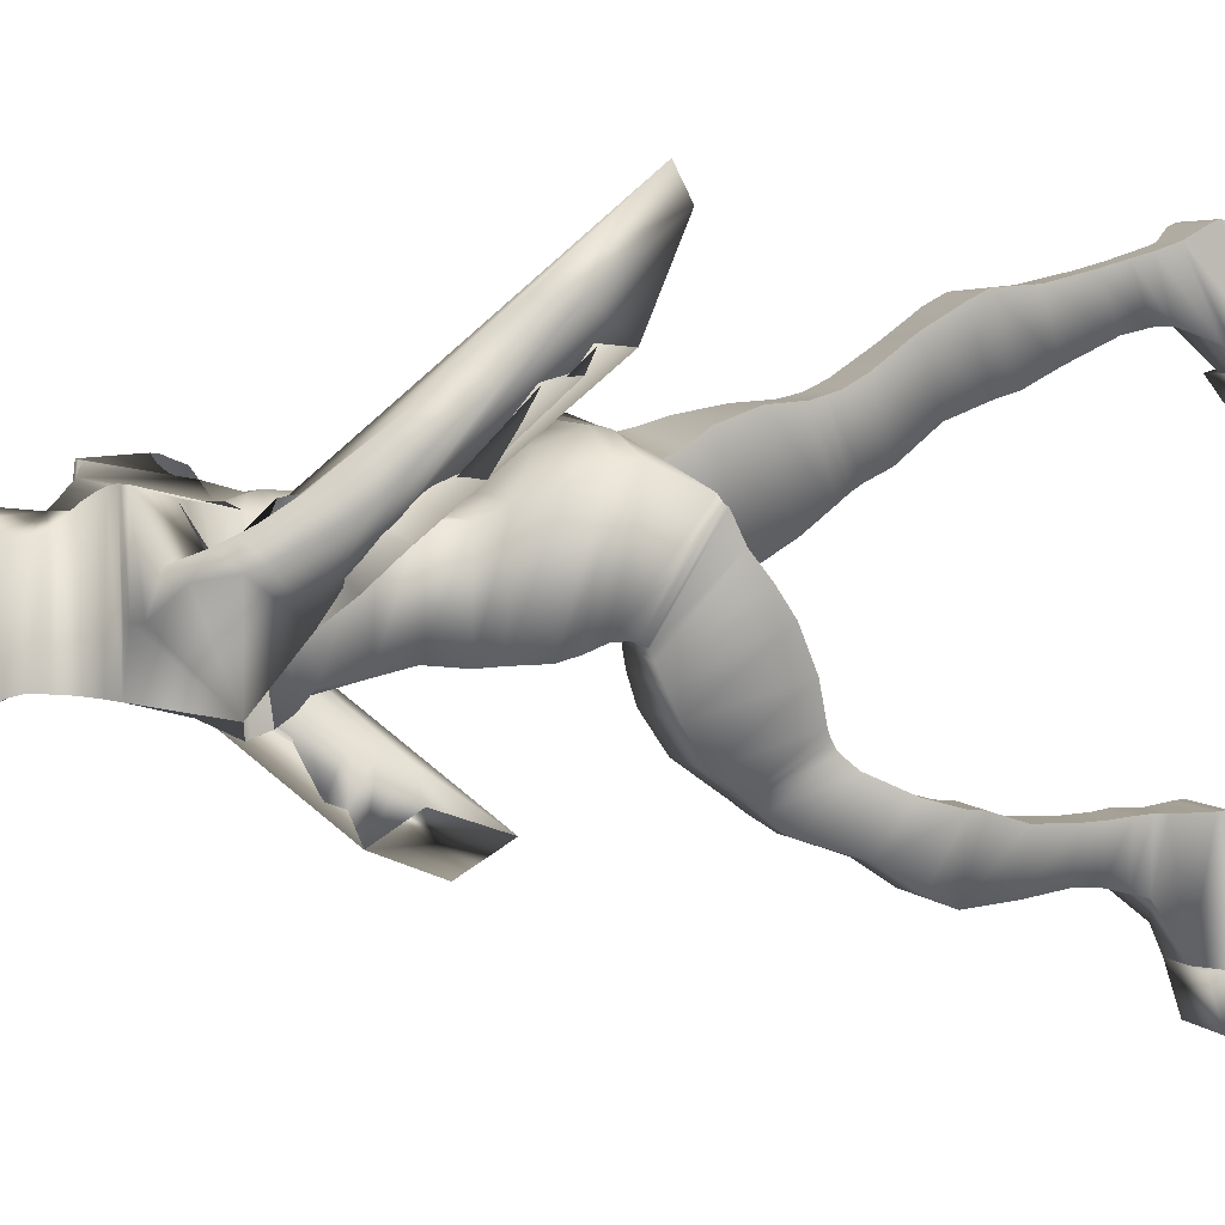
<metadata>
{"format":"obj","ext":"obj","renderer":"f3d","projection":"perspective","resolution":1024,"background":"white","views":[{"elev":4.1,"azim":-108.4,"up":"+Z"}]}
</metadata>
<code>
o Cube_Cube.001
v 0.6035 6.116 -2.035
v 0.6035 6.111 -1.089
v 0.6715 7.117 -2.125
v 0.7119 7.165 -1.087
v 0.6039 6.726 -2.137
v 0.519 6.414 -2.049
v 0.6035 6.709 -1.122
v 0.519 6.416 -1.166
v 0.7322 7.504 -2.328
v 0.7606 7.504 -0.983
v 0.7304 7.387 -1.081
v 0.6979 7.314 -2.262
v 0.8055 7.781 -2.314
v 0.7663 7.565 -0.8924
v 0.8693 7.893 -2.307
v 0.8295 7.664 -0.8508
v 0.9419 7.979 -2.258
v 0.9002 7.723 -0.8217
v 1.038 8.066 -2.165
v 0.9899 7.771 -0.8171
v 1.203 8.091 -1.928
v 1.268 8.043 -1.817
v 1.197 7.786 -1.316
v 1.368 8.065 -1.933
v 1.243 7.78 -1.337
v 1.395 8.01 -2.001
v 1.227 7.787 -1.394
v 1.532 7.871 -2.126
v 1.501 7.601 -1.402
v 1.609 7.634 -2.295
v 1.556 7.451 -1.721
v 1.629 7.494 -2.412
v 1.588 7.32 -1.836
v 1.592 7.301 -2.609
v 1.587 7.126 -1.997
v 1.634 6.985 -2.758
v 1.638 6.862 -2.198
v 1.665 6.733 -2.872
v 1.662 6.647 -2.374
v 1.508 6.529 -3.196
v 1.544 6.293 -2.653
v 1.567 6.347 -3.234
v 1.541 6.123 -2.777
v 1.452 6.261 -3.485
v 1.439 5.946 -2.898
v 1.838 5.549 -3.784
v 1.512 5.171 -3.448
v 1.839 5.201 -3.447
v 1.754 6.136 -3.116
v 1.757 6.05 -2.852
v 1.734 6.26 -3.03
v 1.736 6.172 -2.765
v 1.7 6.442 -2.902
v 1.701 6.352 -2.636
v 1.688 6.628 -2.769
v 1.686 6.534 -2.503
v 1.683 6.744 -2.682
v 1.683 6.653 -2.414
v 1.734 6.95 -2.486
v 1.698 6.857 -2.263
v 1.734 7.05 -2.394
v 1.702 6.961 -2.167
v 1.705 7.178 -2.281
v 1.664 7.076 -2.041
v 1.645 7.398 -2.102
v 1.641 7.316 -1.831
v 1.643 7.56 -1.948
v 1.616 7.451 -1.694
v 1.696 7.855 -1.677
v 1.643 7.766 -1.454
v 1.669 7.961 -1.597
v 1.616 7.88 -1.372
v 1.633 8.047 -1.528
v 1.528 8.03 -1.313
v 1.421 8.207 -1.434
v 1.286 8.183 -1.32
v 1.094 8.317 -1.617
v 1.023 8.242 -0.8496
v 0.8832 8.319 -1.64
v 0.8382 8.256 -0.8533
v 0.7034 8.299 -1.663
v 0.6794 8.249 -0.8599
v 0.5788 8.345 -2.111
v 0.5392 8.307 -0.8999
v 0.4398 8.395 -2.131
v 0.4043 8.345 -0.9484
v 0.3503 8.452 -2.143
v 0.3289 8.419 -1.012
v 0.2894 8.506 -2.151
v 0.2749 8.489 -1.081
v 0.2642 8.582 -2.153
v 0.2491 8.561 -1.148
v 0.254 8.672 -2.153
v 0.2422 8.623 -1.207
v 0.2758 8.84 -2.149
v 0.2658 8.752 -1.234
v 0.2833 8.969 -2.184
v 0.2744 8.868 -1.229
v 0.3208 8.997 -2.2
v 0.3121 8.942 -1.208
v 0.335 9.049 -2.198
v 0.3262 9.012 -1.171
v 0.3465 9.083 -2.193
v 0.3373 9.068 -1.124
v 0.3493 9.101 -2.205
v 0.3399 9.108 -1.096
v 0.3842 9.142 -2.258
v 0.3748 9.116 -1.095
v 0.4246 9.201 -2.261
v 0.4153 9.157 -1.071
v 0.4446 9.26 -2.21
v 0.4355 9.238 -1.044
v 0.4443 9.343 -2.163
v 0.4352 9.318 -1.019
v 0.4296 9.378 -2.154
v 0.4206 9.406 -1.003
v 0.3917 9.343 -2.164
v 0.3831 9.318 -1.02
v 0.38 9.378 -2.154
v 0.3715 9.406 -1.003
v 0.3767 9.523 -2.155
v 0.3687 9.481 -1.007
v 0.3559 9.686 -2.129
v 0.3486 9.591 -1.016
v 0.3263 9.795 -2.07
v 0.3209 9.724 -1.092
v 0.2645 9.911 -1.927
v 0.2615 9.86 -1.209
v 0.1359 9.947 -1.791
v 0.135 9.942 -1.386
v 0.03666 9.955 -1.721
v 0.03655 9.968 -1.512
v 0.6855 5.927 -2.009
v 0.8026 5.641 -1.912
v 0.8093 5.448 -1.837
v 0.8093 5.448 -0.572
v 0.8026 5.664 -0.7317
v 0.6854 5.924 -0.93
v 0.8453 5.25 -1.745
v 0.8452 5.314 -0.533
v 0.9235 4.932 -1.718
v 0.9235 5.022 -0.5736
v 0.9515 4.799 -1.719
v 0.9515 4.98 -0.6155
v 0.9506 4.954 -0.6106
v 0.05267 4.889 -1.903
v 0.05238 4.822 -0.8079
v 0.9506 4.766 -1.713
v 0.9476 4.769 -0.7287
v 0.0225 4.656 -1.837
v 0.02234 4.714 -0.8868
v 0.9476 4.564 -1.696
v 0.9446 4.305 -1.639
v 0.01924 4.512 -0.7884
v 0.01931 4.367 -1.735
v 0.9446 4.531 -0.6737
v 0.9009 4.043 -1.556
v 0.07427 4.301 -0.6474
v 0.0743 4.069 -1.6
v 0.9009 4.292 -0.595
v 0.809 3.925 -0.5178
v 0.809 3.678 -1.374
v 0.1072 3.694 -1.379
v 0.1072 3.943 -0.5182
v 0.7216 3.62 -0.4909
v 0.1216 3.421 -1.167
v 0.1216 3.618 -0.4902
v 0.7216 3.423 -1.168
v 0.1397 3.324 -1.094
v 0.1397 3.492 -0.4561
v 0.6986 3.373 -1.132
v 0.6986 3.536 -0.4697
v 0.6909 3.436 -0.4413
v 0.1635 3.213 -1.029
v 0.6909 3.276 -1.049
v 0.1635 3.374 -0.422
v 0.7191 3.076 -0.9793
v 0.1723 3.178 -0.3105
v 0.1723 3.006 -0.9295
v 0.7191 3.247 -0.3548
v 0.2512 2.785 -0.03776
v 0.7737 2.682 -0.6567
v 0.2512 2.621 -0.6382
v 0.7737 2.854 -0.102
v 0.8163 2.53 0.128
v 0.205 2.276 -0.4934
v 0.205 2.479 0.154
v 0.8163 2.346 -0.5147
v 0.1902 2.084 -0.4318
v 0.7774 2.366 0.2264
v 0.1902 2.31 0.2444
v 0.7774 2.143 -0.4513
v 0.7016 1.902 0.2739
v 0.2658 1.754 -0.2742
v 0.2658 1.899 0.2748
v 0.7016 1.757 -0.2755
v 0.2867 1.315 -0.06887
v 0.2867 1.48 0.3796
v 0.6256 1.497 0.3735
v 0.6256 1.398 -0.09617
v 0.5865 1.162 -0.02802
v 0.5865 1.29 0.4352
v 0.2738 1.085 -0.01271
v 0.2738 1.253 0.4474
v 0.2179 0.9529 -0.004593
v 0.2179 1.106 0.4938
v 0.5951 0.9573 -0.006064
v 0.5951 1.11 0.4924
v 0.2373 0.5677 -0.1369
v 0.2373 0.898 0.5654
v 0.5762 0.9713 0.541
v 0.5762 0.7872 0.009644
v 0.6182 0.8832 0.5703
v 0.241 0.8826 0.5705
v 0.6182 0.3946 -0.3243
v 0.241 0.394 -0.3241
v 0.2417 0.1362 -0.2512
v 0.8551 0.6881 0.6785
v 0.2417 0.6875 0.6787
v 0.8551 0.1368 -0.2514
v 0.2418 0.122 -0.2427
v 0.8551 0.6118 0.7152
v 0.2418 0.6112 0.7154
v 0.8551 0.1226 -0.2429
v 0.8552 0.07143 -0.2168
v 0.8552 0.4321 0.6998
v 0.2418 0.07083 -0.2166
v 0.2418 0.4315 0.7
v 0.855 0.3924 -0.3258
v 0.8551 0.07529 -0.6593
v 0.2417 0.07469 -0.6591
v 0.8551 0.06105 -0.6508
v 0.2418 0.06045 -0.6506
v 0.2418 0.009291 -0.6245
v 0.8552 0.009887 -0.6247
v 0.2416 0.3918 -0.3256
v 0.855 0.1134 -0.6818
v 0.2416 0.1128 -0.6816
v -0.6355 6.114 -2.107
v -0.6355 6.109 -1.202
v -0.6754 7.083 -2.17
v -0.721 7.193 -1.135
v -0.01409 7.275 -2.374
v -0.01607 6.144 -2.108
v -0.01612 7.273 -1.018
v -0.01612 6.139 -1.191
v -0.6232 6.745 -2.146
v -0.5512 6.413 -2.079
v -0.6357 6.709 -1.129
v -0.5512 6.416 -1.202
v -0.01548 6.848 -2.156
v -0.01612 6.523 -2.106
v -0.01612 6.981 -1.038
v -0.01612 6.494 -1.202
v 0.01041 7.7 -2.421
v -0.01434 7.564 -1.105
v -0.7374 7.407 -1.181
v -0.01612 7.367 -1.039
v -0.6952 7.228 -2.336
v -0.006624 7.497 -2.418
v -0.7251 7.371 -2.428
v -0.7592 7.561 -1.112
v -0.816 7.536 -2.469
v -0.7579 7.677 -1.057
v -0.8893 7.581 -2.479
v -0.8145 7.831 -1.051
v -0.9676 7.609 -2.438
v -0.8788 7.93 -1.036
v -1.064 7.636 -2.343
v -0.9597 8.002 -1.028
v -1.19 7.604 -2.051
v -1.203 7.527 -1.848
v -1.043 7.798 -1.392
v -1.338 7.402 -1.841
v -1.033 7.708 -1.347
v -1.368 7.273 -1.787
v -1.049 7.596 -1.279
v -1.527 7.051 -1.581
v -1.365 7.497 -1.019
v -1.591 6.745 -1.288
v -1.386 7.144 -0.9569
v -1.589 6.556 -1.123
v -1.376 6.98 -0.8211
v -1.529 6.279 -0.9232
v -1.266 6.73 -0.6131
v -1.553 6.085 -0.6045
v -1.358 6.524 -0.3759
v -1.57 5.957 -0.3645
v -1.351 6.319 -0.1658
v -1.56 5.694 -0.3165
v -1.37 6.115 0.03149
v -1.577 5.619 -0.141
v -1.388 5.991 0.1499
v -1.501 5.34 -0.1515
v -1.269 5.814 0.2545
v -1.58 5.019 0.6816
v -1.239 5.095 0.8801
v -1.553 5.152 0.9606
v -1.664 5.703 0.1409
v -1.608 5.935 0.2662
v -1.66 5.816 0.03949
v -1.605 6.047 0.1643
v -1.659 5.981 -0.1171
v -1.596 6.212 0.01265
v -1.684 6.153 -0.2756
v -1.61 6.387 -0.1389
v -1.71 6.263 -0.383
v -1.643 6.52 -0.251
v -1.765 6.486 -0.5395
v -1.685 6.689 -0.4196
v -1.783 6.6 -0.6346
v -1.708 6.802 -0.5163
v -1.773 6.738 -0.7655
v -1.687 6.958 -0.6273
v -1.741 6.994 -1.008
v -1.671 7.21 -0.8387
v -1.698 7.168 -1.136
v -1.622 7.368 -0.9599
v -1.653 7.484 -1.311
v -1.568 7.65 -1.151
v -1.613 7.609 -1.384
v -1.526 7.771 -1.22
v -1.584 7.748 -1.439
v -1.481 7.901 -1.288
v -1.472 8.032 -1.491
v -1.309 8.152 -1.404
v -1.179 8.234 -1.737
v -1.069 8.305 -0.9405
v -0.973 8.285 -1.753
v -0.8874 8.315 -0.9469
v -0.8283 8.296 -1.767
v -0.7286 8.301 -0.947
v -0.8362 8.305 -2.227
v -0.599 8.347 -0.9693
v -0.6712 8.383 -2.221
v -0.4786 8.378 -0.9982
v -0.5773 8.451 -2.217
v -0.4102 8.45 -1.054
v -0.5103 8.509 -2.213
v -0.3674 8.518 -1.117
v -0.4747 8.58 -2.208
v -0.3489 8.587 -1.179
v -0.4574 8.664 -2.203
v -0.3433 8.645 -1.238
v -0.48 8.819 -2.193
v -0.3751 8.769 -1.265
v -0.4742 8.941 -2.221
v -0.3885 8.88 -1.259
v -0.5079 8.964 -2.233
v -0.4276 8.95 -1.238
v -0.5195 9.014 -2.23
v -0.4432 9.018 -1.2
v -0.5287 9.046 -2.223
v -0.455 9.073 -1.153
v -0.5316 9.062 -2.236
v -0.4583 9.112 -1.124
v -0.5658 9.098 -2.286
v -0.4923 9.119 -1.123
v -0.6028 9.153 -2.286
v -0.5311 9.157 -1.098
v -0.6183 9.212 -2.234
v -0.5513 9.235 -1.07
v -0.6157 9.295 -2.186
v -0.5519 9.314 -1.044
v -0.6015 9.33 -2.177
v -0.539 9.401 -1.027
v -0.561 9.299 -2.187
v -0.4979 9.316 -1.045
v -0.5479 9.335 -2.178
v -0.4848 9.403 -1.027
v -0.5406 9.479 -2.176
v -0.4805 9.476 -1.029
v -0.5138 9.642 -2.149
v -0.4585 9.584 -1.037
v -0.4795 9.755 -2.089
v -0.4187 9.715 -1.109
v -0.3845 9.885 -1.941
v -0.337 9.853 -1.219
v -0.2088 9.937 -1.799
v -0.1694 9.941 -1.387
v -0.07511 9.954 -1.723
v -0.0685 9.968 -1.512
v -0.0159 9.964 -1.721
v -0.01601 9.977 -1.512
v -0.9824 4.608 -1.108
v -0.01522 5.251 -1.988
v -0.01578 5.554 -2.117
v -0.01598 5.847 -2.146
v -0.7172 5.928 -2.089
v -0.8339 5.657 -2.072
v -0.8404 5.48 -2.024
v -0.8404 5.276 -0.8481
v -0.8339 5.564 -0.9681
v -0.7172 5.881 -1.106
v -0.01597 5.827 -1.061
v -0.01564 5.533 -0.7756
v -0.01575 5.171 -0.6363
v -0.8762 5.309 -1.947
v -0.01575 5.011 -0.6646
v -0.01517 5.136 -1.962
v -0.8763 5.082 -0.8433
v -0.9543 5.147 -1.935
v -0.01573 4.933 -0.7076
v -0.01519 5.058 -1.959
v -0.9544 4.646 -1.039
v -0.9823 5.104 -1.977
v -0.01524 4.965 -1.937
v -0.01566 4.833 -0.8299
v -0.08322 4.961 -1.956
v -0.9815 4.575 -1.124
v -0.08365 4.754 -0.876
v -0.9815 5.09 -1.985
v -0.9785 4.455 -1.374
v -0.05312 4.961 -2.016
v -0.05345 4.545 -1.177
v -0.9784 5.059 -2.068
v -0.9755 4.983 -2.238
v -0.05 4.931 -2.191
v -0.05024 4.317 -1.442
v -0.9755 4.27 -1.608
v -0.9318 4.872 -2.446
v -0.105 4.873 -2.43
v -0.9318 4.105 -1.837
v -0.1052 4.132 -1.707
v -0.1381 4.668 -2.75
v -0.8399 3.925 -2.202
v -0.1381 3.94 -2.188
v -0.8399 4.658 -2.759
v -0.1524 4.384 -2.957
v -0.7525 3.831 -2.529
v -0.1524 3.835 -2.542
v -0.7525 4.386 -2.952
v -0.7295 4.336 -2.991
v -0.1706 3.77 -2.642
v -0.1706 4.281 -3.032
v -0.7295 3.794 -2.609
v -0.7218 4.221 -3.062
v -0.1944 3.709 -2.733
v -0.1944 4.169 -3.121
v -0.7218 3.746 -2.689
v -0.2032 3.541 -2.845
v -0.2032 3.958 -3.261
v -0.7499 3.609 -2.81
v -0.7499 4.042 -3.226
v -0.8045 3.536 -3.389
v -0.282 3.486 -3.422
v -0.8045 3.223 -2.986
v -0.282 3.15 -3.008
v -0.2358 3.144 -3.645
v -0.8472 3.206 -3.61
v -0.8472 2.905 -3.075
v -0.2358 2.884 -3.081
v -0.8082 2.949 -3.718
v -0.2211 2.901 -3.729
v -0.8082 2.759 -3.089
v -0.2211 2.724 -3.095
v -0.7324 2.499 -3.688
v -0.2966 2.425 -3.196
v -0.2966 2.503 -3.695
v -0.7324 2.426 -3.198
v -0.6564 2.035 -3.217
v -0.3175 2.013 -3.642
v -0.3175 2.016 -3.21
v -0.6564 2.1 -3.639
v -0.3047 1.778 -3.667
v -0.3047 1.782 -3.198
v -0.6173 1.822 -3.213
v -0.6173 1.855 -3.655
v -0.2488 1.651 -3.704
v -0.2488 1.626 -3.183
v -0.626 1.655 -3.703
v -0.626 1.632 -3.192
v -0.2682 1.406 -3.186
v -0.607 1.49 -3.746
v -0.2682 1.333 -3.958
v -0.607 1.484 -3.184
v -0.6491 1.233 -4.193
v -0.2719 1.39 -3.186
v -0.2719 1.233 -4.193
v -0.6491 1.391 -3.186
v -0.886 1.171 -3.15
v -0.2726 0.9654 -4.212
v -0.886 0.9661 -4.212
v -0.2726 1.17 -3.15
v -0.886 1.086 -3.141
v -0.2726 0.9492 -4.209
v -0.2726 1.086 -3.141
v -0.886 0.9498 -4.209
v -0.886 0.9224 -3.217
v -0.2727 0.8922 -4.201
v -0.8858 1.232 -4.195
v -0.2727 0.9217 -3.217
v -0.886 0.8928 -4.201
v -0.886 1.046 -4.616
v -0.2726 1.045 -4.616
v -0.886 1.03 -4.613
v -0.2726 1.029 -4.613
v -0.2727 0.9722 -4.606
v -0.886 0.9728 -4.606
v -0.2725 1.231 -4.195
v -0.2725 1.089 -4.625
v -0.8858 1.09 -4.625
f 252 6 1 244
f 6 8 2 1
f 8 254 246 2
f 243 3 5 251
f 251 5 6 252
f 3 4 7 5
f 5 7 8 6
f 4 245 253 7
f 7 253 254 8
f 10 9 255 256
f 258 11 10 256
f 11 12 9 10
f 12 260 255 9
f 245 4 11 258
f 4 3 12 11
f 3 243 260 12
f 14 13 15 16
f 16 15 17 18
f 18 17 19 20
f 23 25 27 29 31 33 35 37 39 41 43 45 47 48 50 52 54 56 58 60 62 64 66 68 70 72 74 76
f 10 14 16 18 20 78 80 82 84 86 256
f 23 22 24 25
f 25 24 26 27
f 27 26 28 29
f 29 28 30 31
f 31 30 32 33
f 33 32 34 35
f 35 34 36 37
f 37 36 38 39
f 39 38 40 41
f 41 40 42 43
f 43 42 44 45
f 45 44 46 47
f 44 49 50
f 50 49 51 52
f 52 51 53 54
f 54 53 55 56
f 56 55 57 58
f 58 57 59 60
f 60 59 61 62
f 62 61 63 64
f 64 63 65 66
f 66 65 67 68
f 68 67 69 70
f 70 69 71 72
f 72 71 73 74
f 74 73 75 76
f 76 75 77 78
f 78 77 79 80
f 80 79 81 82
f 82 81 83 84
f 84 83 85 86
f 86 85 87 88
f 88 87 89 90
f 90 89 91 92
f 92 91 93 94
f 94 93 95 96
f 96 95 97 98
f 98 97 99 100
f 100 99 101 102
f 102 101 103 104
f 104 103 105 106
f 106 105 107 108
f 108 107 109 110
f 110 109 111 112
f 112 111 113 114
f 114 113 115 116
f 116 115 117 118
f 118 117 119 120
f 120 119 121 122
f 122 121 123 124
f 124 123 125 126
f 126 125 127 128
f 128 127 129 130
f 130 129 131 132
f 132 131 383 384
f 23 76 78 20
f 47 46 44 50 48
f 244 1 133 388
f 388 133 134 387
f 387 134 135 386
f 2 246 395 138
f 138 395 396 137
f 137 396 397 136
f 1 2 138 133
f 133 138 137 134
f 134 137 136 135
f 386 135 139 400
f 136 397 399 140
f 135 136 140 139
f 400 139 141 404
f 140 399 403 142
f 139 140 142 141
f 167 166 169 170
f 195 194 197 198
f 228 227 225 226
f 252 244 239 248
f 248 239 240 250
f 250 240 246 254
f 260 255 256 258
f 243 251 247 241
f 251 252 248 247
f 241 247 249 242
f 247 248 250 249
f 242 249 253 245
f 249 250 254 253
f 245 258 257 242
f 242 257 259 241
f 243 260 258 245
f 241 259 260 243
f 262 264 263 261
f 264 266 265 263
f 266 268 267 265
f 268 270 269 267
f 273 326 324 322 320 318 316 314 312 310 308 306 304 302 300 298 297 295 293 291 289 287 285 283 281 279 277 275
f 328 326 273 270
f 273 275 274 272
f 275 277 276 274
f 277 279 278 276
f 279 281 280 278
f 281 283 282 280
f 283 285 284 282
f 285 287 286 284
f 287 289 288 286
f 289 291 290 288
f 291 293 292 290
f 293 295 294 292
f 295 297 296 294
f 300 302 301 299
f 302 304 303 301
f 304 306 305 303
f 306 308 307 305
f 308 310 309 307
f 310 312 311 309
f 312 314 313 311
f 314 316 315 313
f 316 318 317 315
f 318 320 319 317
f 320 322 321 319
f 322 324 323 321
f 324 326 325 323
f 326 328 327 325
f 328 330 329 327
f 330 332 331 329
f 332 334 333 331
f 334 336 335 333
f 336 338 337 335
f 338 340 339 337
f 340 342 341 339
f 342 344 343 341
f 344 346 345 343
f 346 348 347 345
f 348 350 349 347
f 350 352 351 349
f 352 354 353 351
f 354 356 355 353
f 356 358 357 355
f 358 360 359 357
f 360 362 361 359
f 362 364 363 361
f 364 366 365 363
f 366 368 367 365
f 368 370 369 367
f 370 372 371 369
f 372 374 373 371
f 374 376 375 373
f 376 378 377 375
f 378 380 379 377
f 380 382 381 379
f 382 384 383 381
f 20 19 21 22 23
f 244 388 389 239
f 388 387 390 389
f 387 386 391 390
f 240 394 395 246
f 394 393 396 395
f 393 392 397 396
f 239 389 394 240
f 389 390 393 394
f 390 391 392 393
f 386 400 398 391
f 392 401 399 397
f 391 398 401 392
f 400 404 402 398
f 401 405 403 399
f 398 402 405 401
f 424 427 426 423
f 452 456 455 451
f 404 141 143 407
f 10 9 13 14
f 142 403 408 144
f 141 142 144 143
f 408 144 145 147
f 407 143 148 146
f 408 407 146 147
f 143 144 145 148
f 147 145 149 151
f 146 148 152 150
f 147 146 150 151
f 148 145 149 152
f 151 149 156 154
f 150 152 153 155
f 151 150 155 154
f 152 149 156 153
f 154 156 160 158
f 155 153 157 159
f 154 155 159 158
f 153 156 160 157
f 158 160 161 164
f 159 157 162 163
f 158 159 163 164
f 157 160 161 162
f 164 161 165 167
f 163 162 168 166
f 164 163 166 167
f 162 161 165 168
f 167 165 172 170
f 166 168 171 169
f 168 165 172 171
f 170 172 173 176
f 169 171 175 174
f 170 169 174 176
f 171 172 173 175
f 176 173 180 178
f 174 175 177 179
f 176 174 179 178
f 175 173 180 177
f 178 180 184 181
f 179 177 182 183
f 178 179 183 181
f 177 180 184 182
f 181 184 185 187
f 183 182 188 186
f 181 183 186 187
f 182 184 185 188
f 187 185 190 191
f 186 188 192 189
f 187 186 189 191
f 188 185 190 192
f 191 190 193 195
f 189 192 196 194
f 191 189 194 195
f 192 190 193 196
f 195 193 199 198
f 194 196 200 197
f 196 193 199 200
f 198 199 202 204
f 197 200 201 203
f 198 197 203 204
f 200 199 202 201
f 204 202 208 206
f 203 201 207 205
f 204 203 205 206
f 201 202 208 207
f 206 208 211 210
f 205 207 212 209
f 206 205 209 210
f 207 208 211 212
f 210 211 213 214
f 209 212 215 216
f 210 209 216 214
f 212 211 213 215
f 214 213 218 219
f 216 215 220 217
f 214 216 217 219
f 215 213 218 220
f 230 231 238 237
f 219 218 222 223
f 224 225 235 232
f 220 224 232 230
f 221 217 231 233
f 219 217 221 223
f 220 218 222 224
f 225 227 234 235
f 223 222 226 228
f 227 221 233 234
f 223 221 227 228
f 224 222 226 225
f 231 230 232 233
f 233 232 235 234
f 236 229 237 238
f 231 217 236 238
f 220 230 237 229
f 217 220 229 236
f 404 407 406 402
f 262 256 255 261
f 258 256 262 257
f 257 262 261 259
f 259 261 255 260
f 270 273 272 271 269
f 405 385 408 403
f 402 406 385 405
f 408 411 410 385
f 407 409 412 406
f 408 411 409 407
f 406 412 410 385
f 411 415 413 410
f 409 414 416 412
f 411 415 414 409
f 412 416 413 410
f 415 419 420 413
f 414 418 417 416
f 415 419 418 414
f 416 417 420 413
f 419 424 423 420
f 418 422 421 417
f 419 424 422 418
f 417 421 423 420
f 422 425 428 421
f 424 427 425 422
f 421 428 426 423
f 427 431 430 426
f 425 429 432 428
f 427 431 429 425
f 428 432 430 426
f 431 434 436 430
f 429 435 433 432
f 431 434 435 429
f 432 433 436 430
f 434 438 440 436
f 435 439 437 433
f 434 438 439 435
f 433 437 440 436
f 438 441 443 440
f 439 442 444 437
f 438 441 442 439
f 437 444 443 440
f 441 448 447 443
f 442 446 445 444
f 441 448 446 442
f 444 445 447 443
f 448 452 451 447
f 446 449 450 445
f 448 452 449 446
f 445 450 451 447
f 449 454 453 450
f 452 456 454 449
f 450 453 455 451
f 456 458 460 455
f 454 459 457 453
f 456 458 459 454
f 453 457 460 455
f 458 463 461 460
f 459 462 464 457
f 458 463 462 459
f 457 464 461 460
f 463 466 467 461
f 462 465 468 464
f 463 466 465 462
f 464 468 467 461
f 466 470 472 467
f 465 469 471 468
f 466 470 469 465
f 468 471 472 467
f 470 473 476 472
f 469 475 474 471
f 470 473 475 469
f 471 474 476 472
f 473 478 480 476
f 475 479 477 474
f 473 478 479 475
f 474 477 480 476
f 478 484 481 480
f 479 482 483 477
f 478 484 482 479
f 477 483 481 480
f 494 502 501 495
f 484 487 485 481
f 488 496 499 493
f 483 494 496 488
f 486 497 495 482
f 484 487 486 482
f 483 488 485 481
f 492 489 493 490
f 493 499 498 490
f 487 492 489 485
f 490 498 497 486
f 487 492 490 486
f 488 493 489 485
f 495 497 496 494
f 497 498 499 496
f 500 501 502 491
f 495 501 500 482
f 483 491 502 494
f 482 500 491 483
f 130 132 384 382
f 382 380 130
f 122 124 372 370
f 124 126 374 372
f 126 128 130 378 376 374
f 378 130 380
f 120 122 370 368
f 108 110 112 114 116 118 120 106
f 358 356 368 366 364 362 360
f 368 356 106 120
f 92 94 96 98 100 102 104 106 356 354 352 350 348 346 344 342 340
f 262 256 86 88 90 92 340 338 336 334 332 330 328 270 268 266 264
f 297 298 296
f 296 298 300 299 294
f 276 278 280 282 284 286 288 290 292 294 299 301 303 305 307 309 311 313 315 317 319 321 323
f 269 271 272 274 276 323 325 327 329
f 329 331 333 269
f 26 69 67 65 63 61 59 57 55 53 51 49 44 42 40 38 36 34 32 30 28
f 83 333 335 337 339 341 343 345 347 349 351 353 355 357 359 361 363 365 367 369 371 373 375 377 379 381 383 131 129 127 125 123 121 119 117 115 113 111 109 107 105 103 101 99 97 95 93 91 89 87 85
f 19 79 77 75 73 71 69 26 24 22 21
f 13 83 81 79 19 17 15
f 255 261 263 265 267 269 333 83 13 9
l 255 383

</code>
